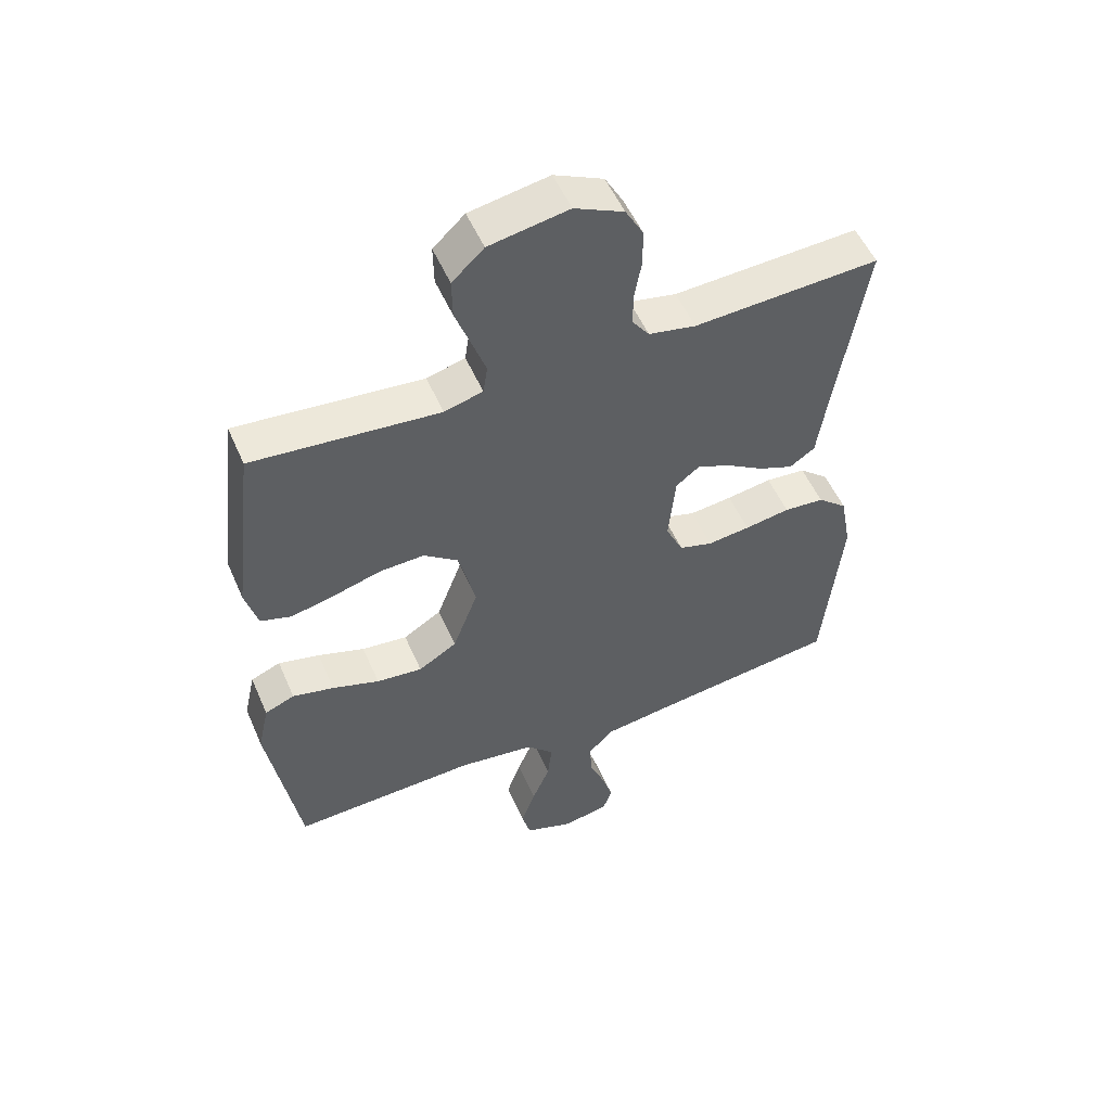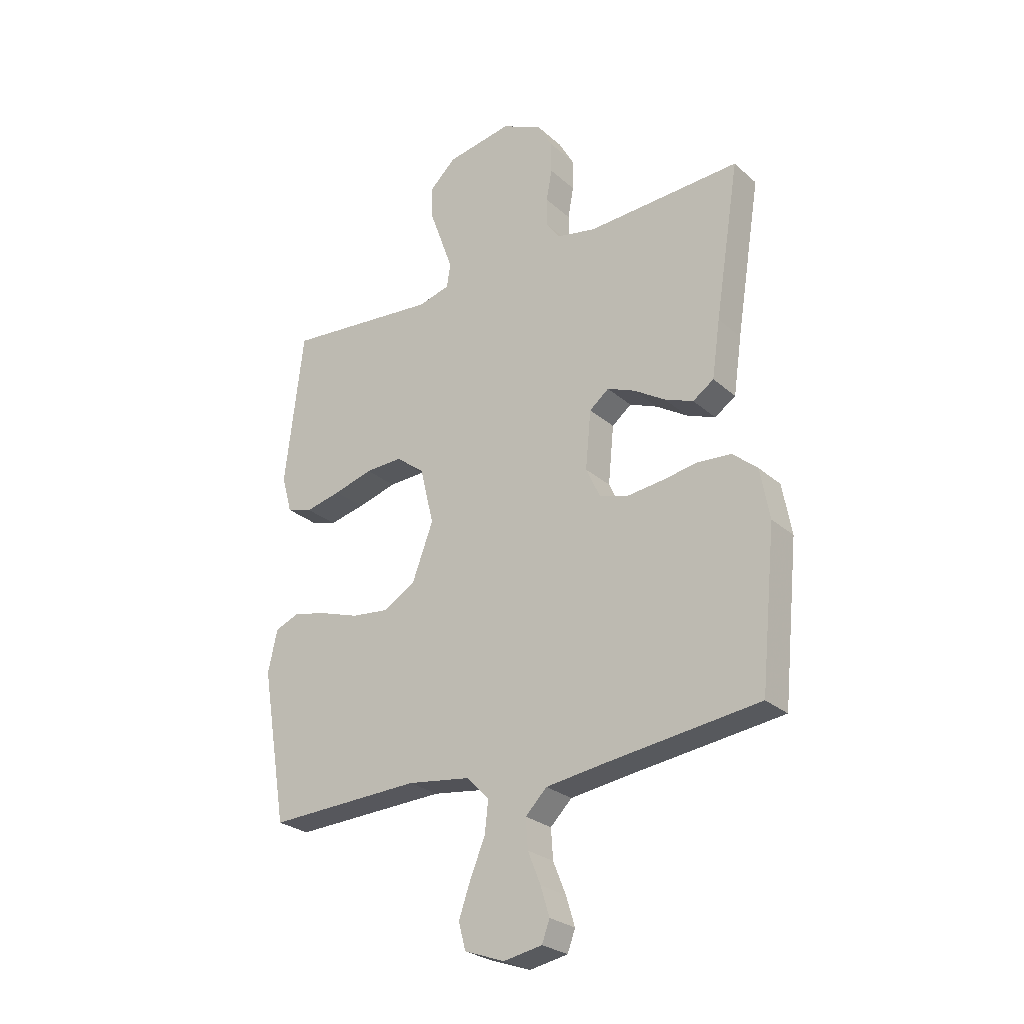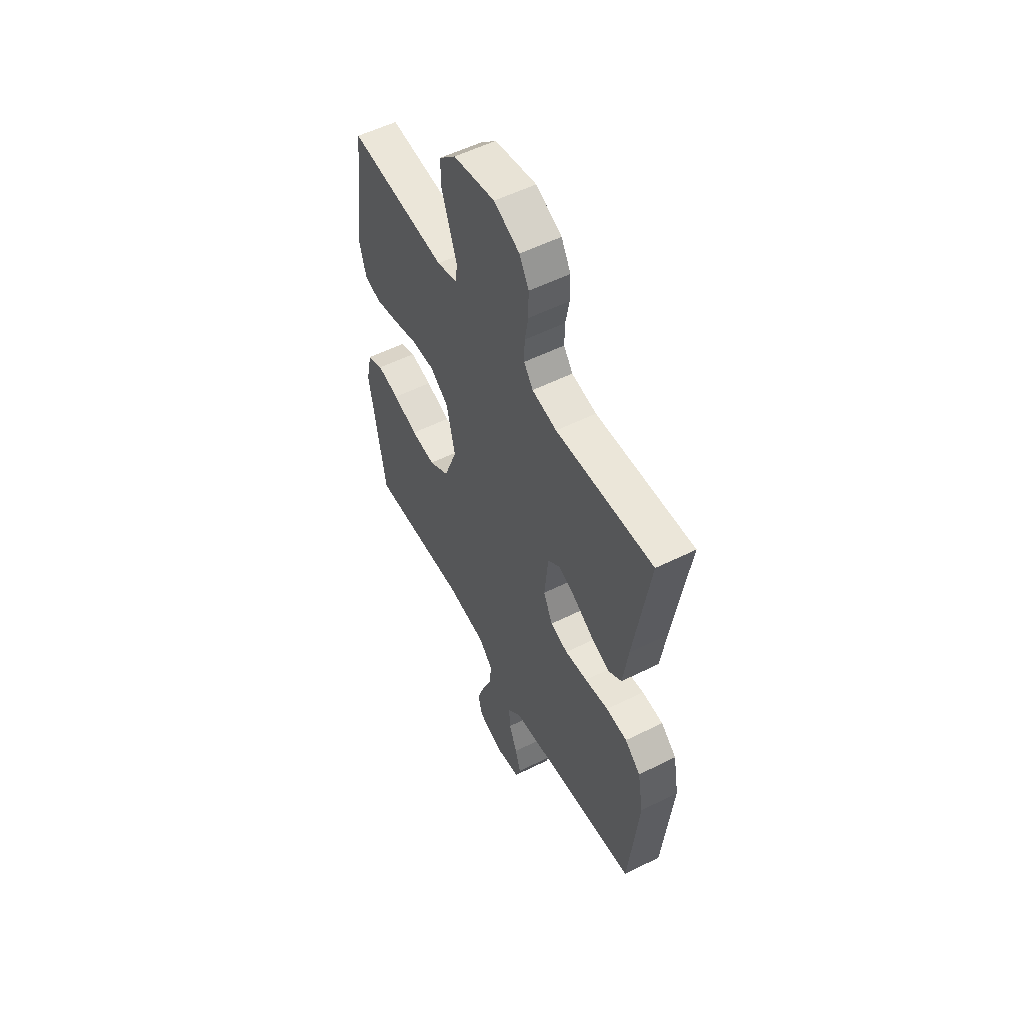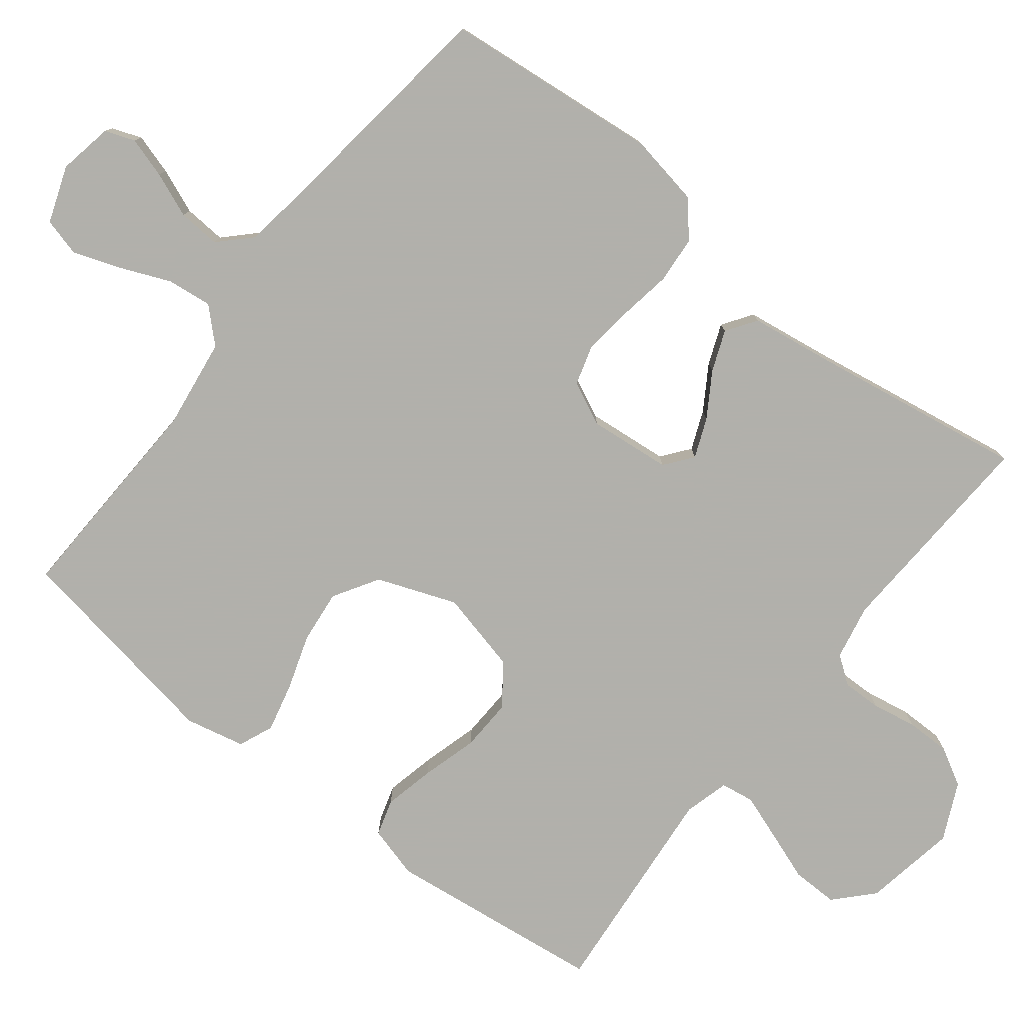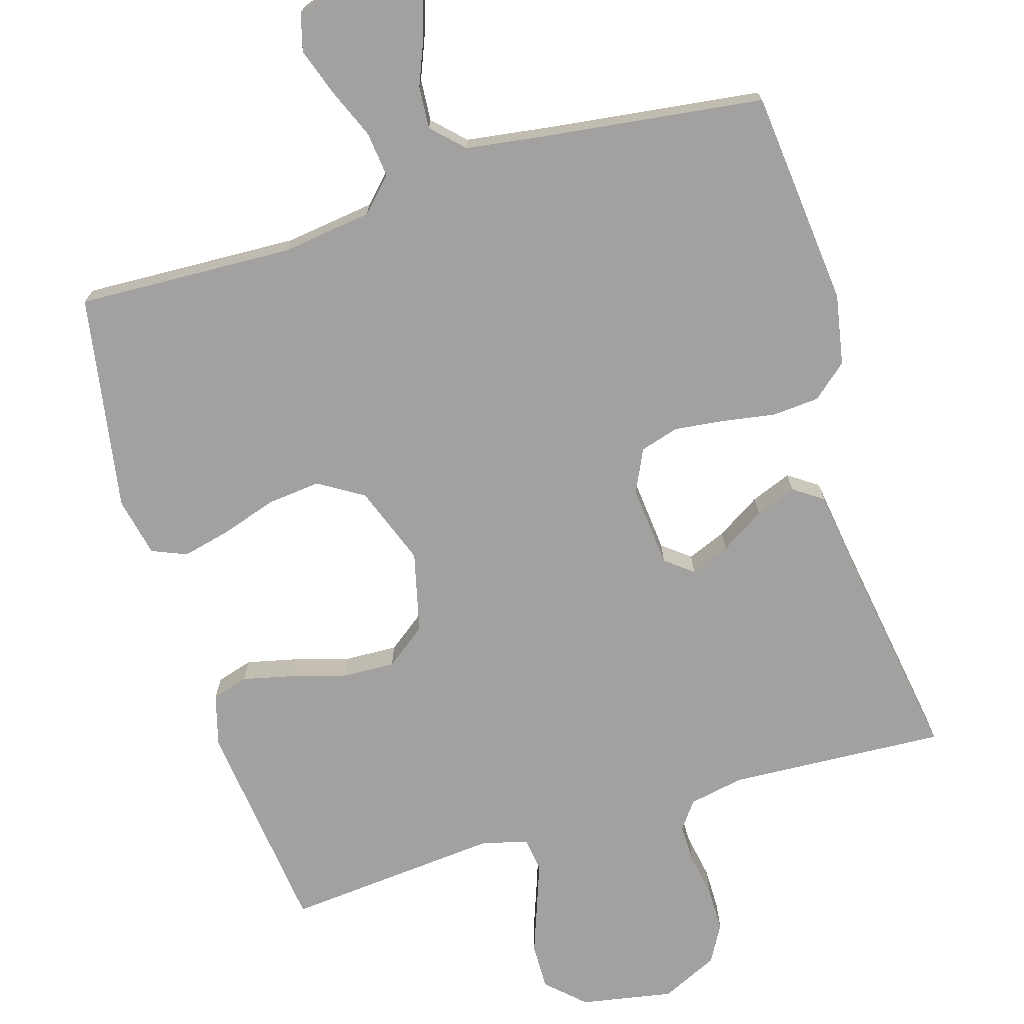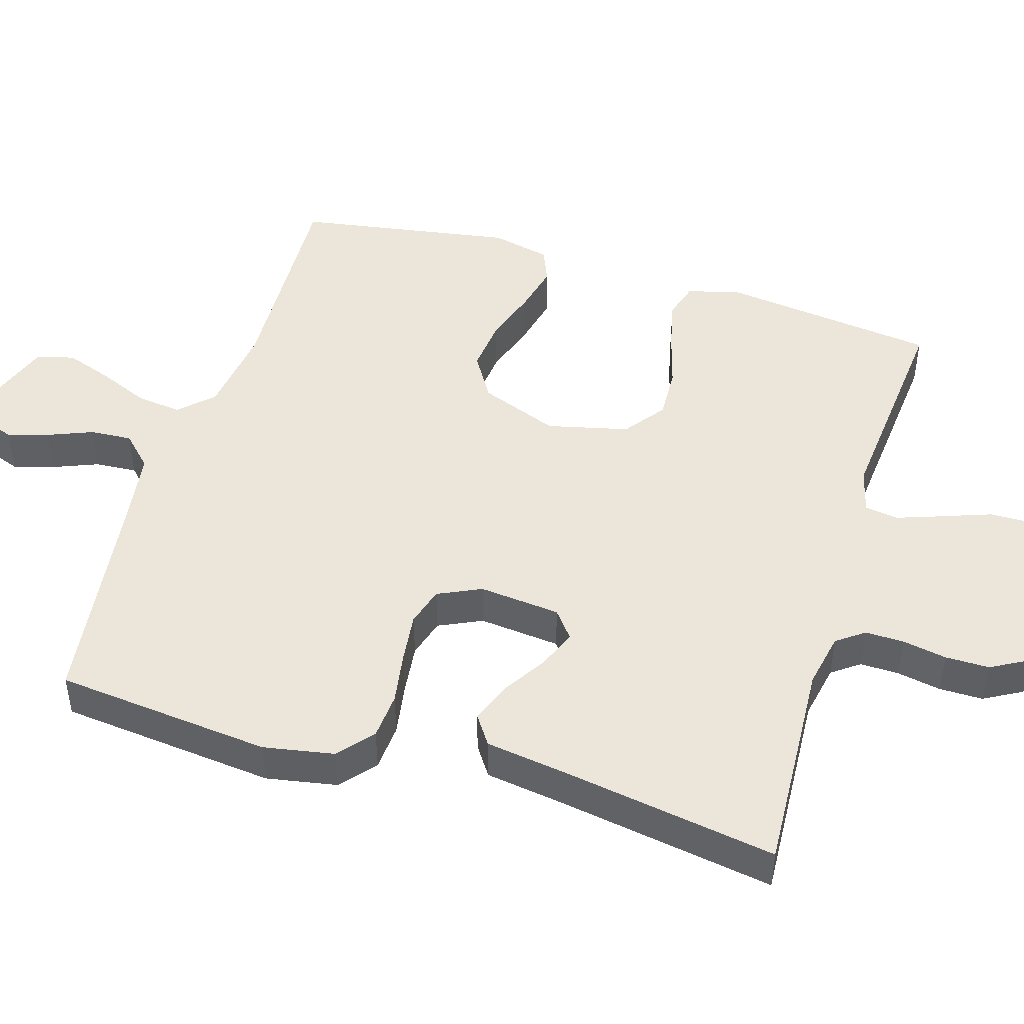
<metadata>
{"format":"obj","ext":"obj","renderer":"f3d","projection":"perspective","resolution":1024,"background":"white","views":[{"elev":53.0,"azim":156.8,"up":"+Z"},{"elev":-26.4,"azim":-143.3,"up":"+Z"},{"elev":54.4,"azim":-117.9,"up":"+Z"},{"elev":-78.5,"azim":-128.0,"up":"+Y"},{"elev":-72.2,"azim":-163.3,"up":"+Y"},{"elev":47.4,"azim":-73.1,"up":"+Y"}]}
</metadata>
<code>
v 0.5 0.07 0.5
v 0.536 0.07 0.2
v 0.516 0.07 0.128
v 0.466 0.07 0.113
v 0.396 0.07 0.129
v 0.319 0.07 0.151
v 0.247 0.07 0.154
v 0.191 0.07 0.112
v 0.164 0.07 0
v 0.205 0.07 -0.109
v 0.267 0.07 -0.147
v 0.341 0.07 -0.139
v 0.417 0.07 -0.114
v 0.484 0.07 -0.098
v 0.532 0.07 -0.118
v 0.55 0.07 -0.2
v 0.5 0.07 -0.5
v 0.2 0.07 -0.488
v 0.076 0.07 -0.505
v 0.033 0.07 -0.55
v 0.04 0.07 -0.612
v 0.069 0.07 -0.681
v 0.092 0.07 -0.747
v 0.078 0.07 -0.799
v 0 0.07 -0.827
v -0.075 0.07 -0.813
v -0.09 0.07 -0.772
v -0.073 0.07 -0.716
v -0.048 0.07 -0.654
v -0.044 0.07 -0.596
v -0.086 0.07 -0.554
v -0.2 0.07 -0.538
v -0.5 0.07 -0.5
v -0.53 0.07 -0.2
v -0.512 0.07 -0.102
v -0.464 0.07 -0.061
v -0.399 0.07 -0.056
v -0.326 0.07 -0.068
v -0.257 0.07 -0.076
v -0.203 0.07 -0.06
v -0.175 0.07 0
v -0.186 0.07 0.113
v -0.224 0.07 0.143
v -0.278 0.07 0.121
v -0.339 0.07 0.083
v -0.395 0.07 0.061
v -0.436 0.07 0.089
v -0.452 0.07 0.2
v -0.5 0.07 0.5
v -0.2 0.07 0.484
v -0.124 0.07 0.499
v -0.096 0.07 0.537
v -0.097 0.07 0.591
v -0.108 0.07 0.652
v -0.108 0.07 0.713
v -0.079 0.07 0.765
v 0 0.07 0.802
v 0.128 0.07 0.779
v 0.179 0.07 0.731
v 0.178 0.07 0.667
v 0.153 0.07 0.598
v 0.131 0.07 0.536
v 0.138 0.07 0.49
v 0.2 0.07 0.473
v 0.5 0 0.5
v 0.536 0 0.2
v 0.516 0 0.128
v 0.466 0 0.113
v 0.396 0 0.129
v 0.319 0 0.151
v 0.247 0 0.154
v 0.191 0 0.112
v 0.164 0 0
v 0.205 0 -0.109
v 0.267 0 -0.147
v 0.341 0 -0.139
v 0.417 0 -0.114
v 0.484 0 -0.098
v 0.532 0 -0.118
v 0.55 0 -0.2
v 0.5 0 -0.5
v 0.2 0 -0.488
v 0.076 0 -0.505
v 0.033 0 -0.55
v 0.04 0 -0.612
v 0.069 0 -0.681
v 0.092 0 -0.747
v 0.078 0 -0.799
v 0 0 -0.827
v -0.075 0 -0.813
v -0.09 0 -0.772
v -0.073 0 -0.716
v -0.048 0 -0.654
v -0.044 0 -0.596
v -0.086 0 -0.554
v -0.2 0 -0.538
v -0.5 0 -0.5
v -0.53 0 -0.2
v -0.512 0 -0.102
v -0.464 0 -0.061
v -0.399 0 -0.056
v -0.326 0 -0.068
v -0.257 0 -0.076
v -0.203 0 -0.06
v -0.175 0 0
v -0.186 0 0.113
v -0.224 0 0.143
v -0.278 0 0.121
v -0.339 0 0.083
v -0.395 0 0.061
v -0.436 0 0.089
v -0.452 0 0.2
v -0.5 0 0.5
v -0.2 0 0.484
v -0.124 0 0.499
v -0.096 0 0.537
v -0.097 0 0.591
v -0.108 0 0.652
v -0.108 0 0.713
v -0.079 0 0.765
v 0 0 0.802
v 0.128 0 0.779
v 0.179 0 0.731
v 0.178 0 0.667
v 0.153 0 0.598
v 0.131 0 0.536
v 0.138 0 0.49
v 0.2 0 0.473
f 59 60 61
f 58 59 61
f 57 58 61
f 56 57 61
f 55 56 61
f 54 55 61
f 53 54 61
f 52 53 61 62
f 51 52 62 63
f 48 49 50
f 51 63 64
f 50 51 64
f 48 50 64
f 47 48 64
f 46 47 64
f 45 46 64
f 44 45 64
f 36 37 38
f 35 36 38
f 34 35 38
f 33 34 38
f 32 33 38
f 31 32 38 39
f 30 31 39 40
f 27 28 29
f 26 27 29
f 25 26 29
f 24 25 29
f 23 24 29
f 22 23 29
f 21 22 29
f 20 21 29 30
f 30 40 41
f 20 30 41
f 19 20 41
f 16 17 18
f 15 16 18
f 14 15 18
f 13 14 18
f 12 13 18
f 11 12 18 19
f 4 5 6
f 3 4 6
f 2 3 6
f 1 2 6
f 64 1 6
f 64 6 7
f 43 44 64
f 64 7 8
f 43 64 8
f 42 43 8
f 19 41 42
f 11 19 42
f 10 11 42
f 9 10 42
f 8 9 42
f 125 124 123
f 125 123 122
f 125 122 121
f 125 121 120
f 125 120 119
f 125 119 118
f 125 118 117
f 126 125 117 116
f 127 126 116 115
f 114 113 112
f 128 127 115
f 128 115 114
f 128 114 112
f 128 112 111
f 128 111 110
f 128 110 109
f 128 109 108
f 102 101 100
f 102 100 99
f 102 99 98
f 102 98 97
f 102 97 96
f 103 102 96 95
f 104 103 95 94
f 93 92 91
f 93 91 90
f 93 90 89
f 93 89 88
f 93 88 87
f 93 87 86
f 93 86 85
f 94 93 85 84
f 105 104 94
f 105 94 84
f 105 84 83
f 82 81 80
f 82 80 79
f 82 79 78
f 82 78 77
f 82 77 76
f 83 82 76 75
f 70 69 68
f 70 68 67
f 70 67 66
f 70 66 65
f 70 65 128
f 71 70 128
f 128 108 107
f 72 71 128
f 72 128 107
f 72 107 106
f 106 105 83
f 106 83 75
f 106 75 74
f 106 74 73
f 106 73 72
f 1 65 66 2
f 2 66 67 3
f 3 67 68 4
f 4 68 69 5
f 5 69 70 6
f 6 70 71 7
f 7 71 72 8
f 8 72 73 9
f 9 73 74 10
f 10 74 75 11
f 11 75 76 12
f 12 76 77 13
f 13 77 78 14
f 14 78 79 15
f 15 79 80 16
f 16 80 81 17
f 17 81 82 18
f 18 82 83 19
f 19 83 84 20
f 20 84 85 21
f 21 85 86 22
f 22 86 87 23
f 23 87 88 24
f 24 88 89 25
f 25 89 90 26
f 26 90 91 27
f 27 91 92 28
f 28 92 93 29
f 29 93 94 30
f 30 94 95 31
f 31 95 96 32
f 32 96 97 33
f 33 97 98 34
f 34 98 99 35
f 35 99 100 36
f 36 100 101 37
f 37 101 102 38
f 38 102 103 39
f 39 103 104 40
f 40 104 105 41
f 41 105 106 42
f 42 106 107 43
f 43 107 108 44
f 44 108 109 45
f 45 109 110 46
f 46 110 111 47
f 47 111 112 48
f 48 112 113 49
f 49 113 114 50
f 50 114 115 51
f 51 115 116 52
f 52 116 117 53
f 53 117 118 54
f 54 118 119 55
f 55 119 120 56
f 56 120 121 57
f 57 121 122 58
f 58 122 123 59
f 59 123 124 60
f 60 124 125 61
f 61 125 126 62
f 62 126 127 63
f 63 127 128 64
f 64 128 65 1

</code>
